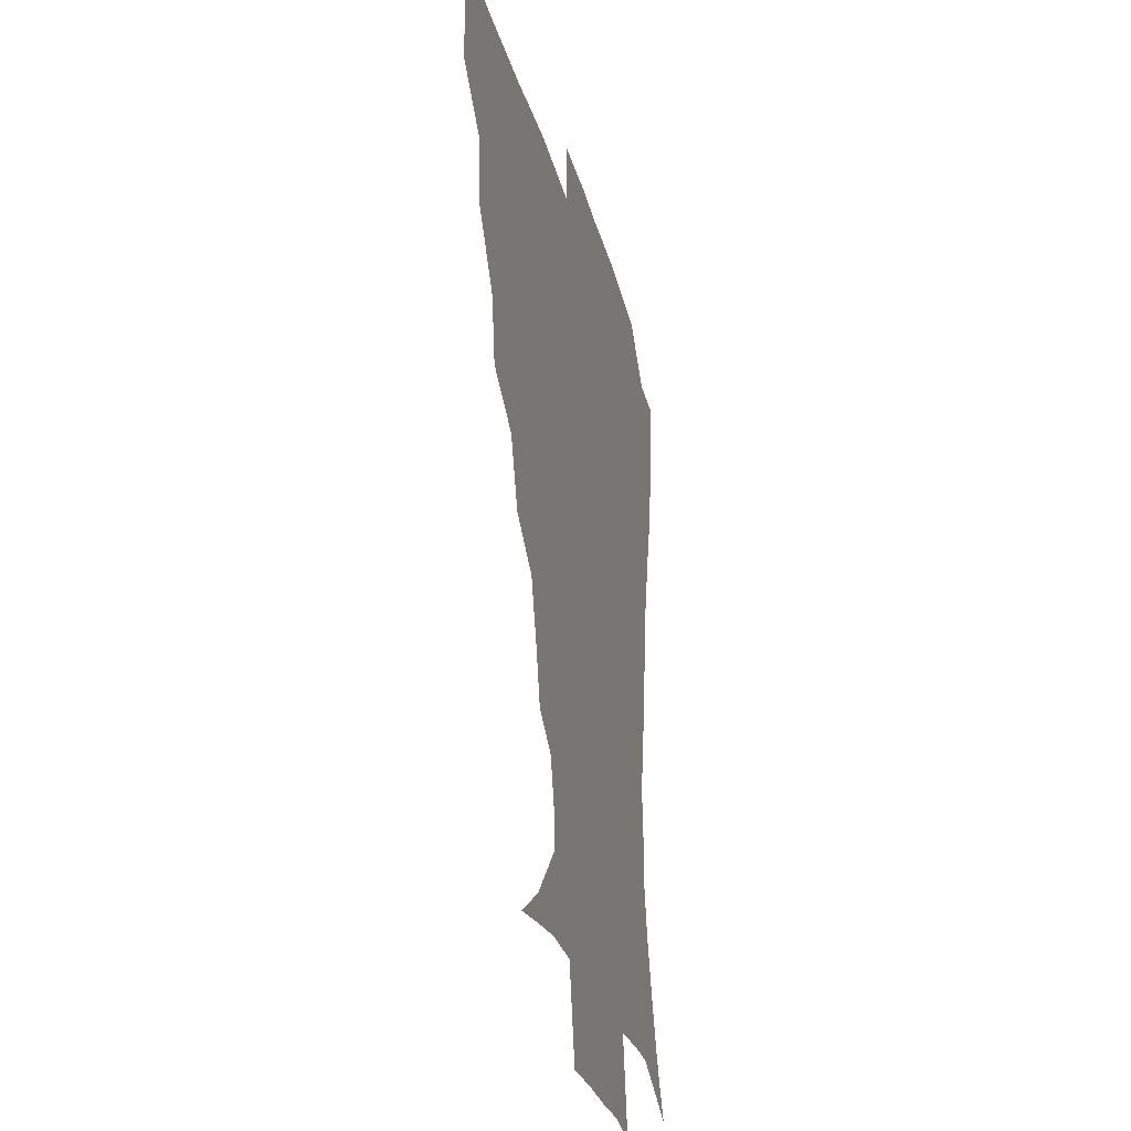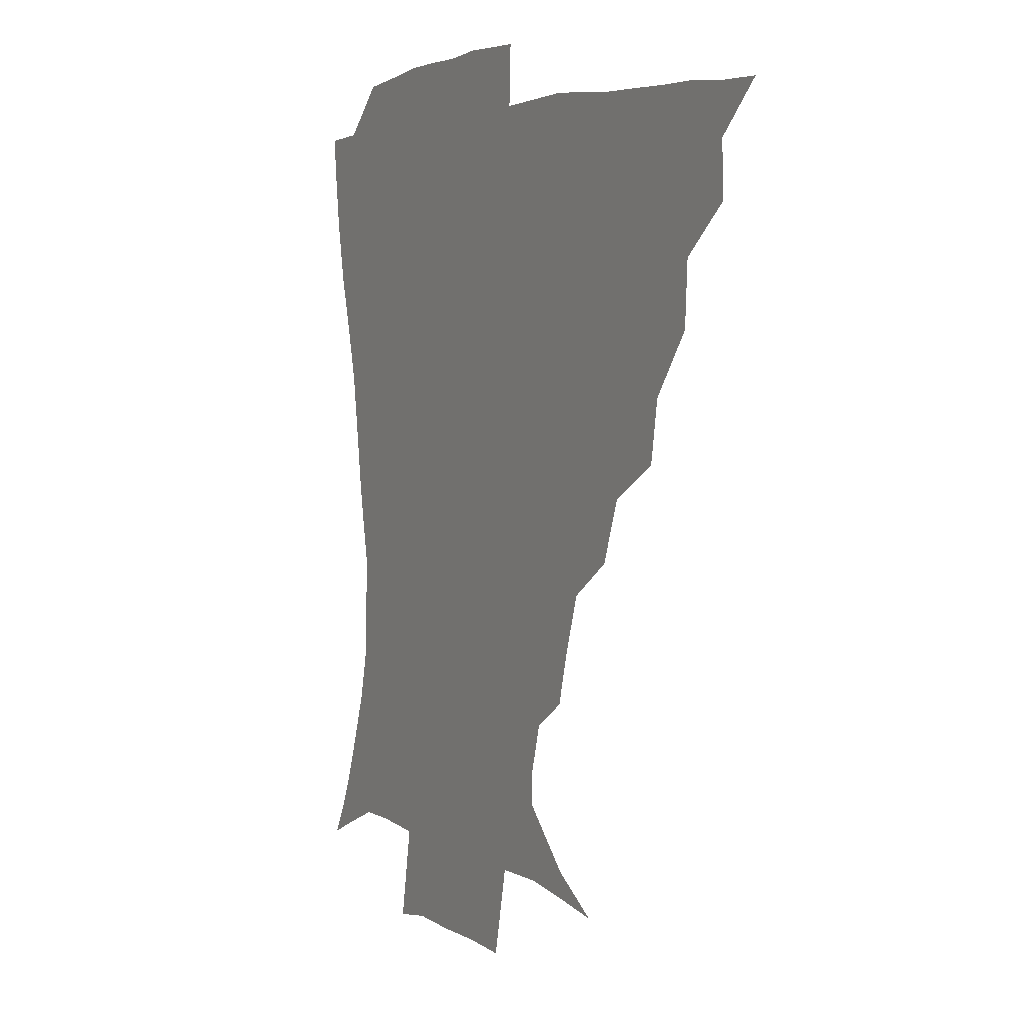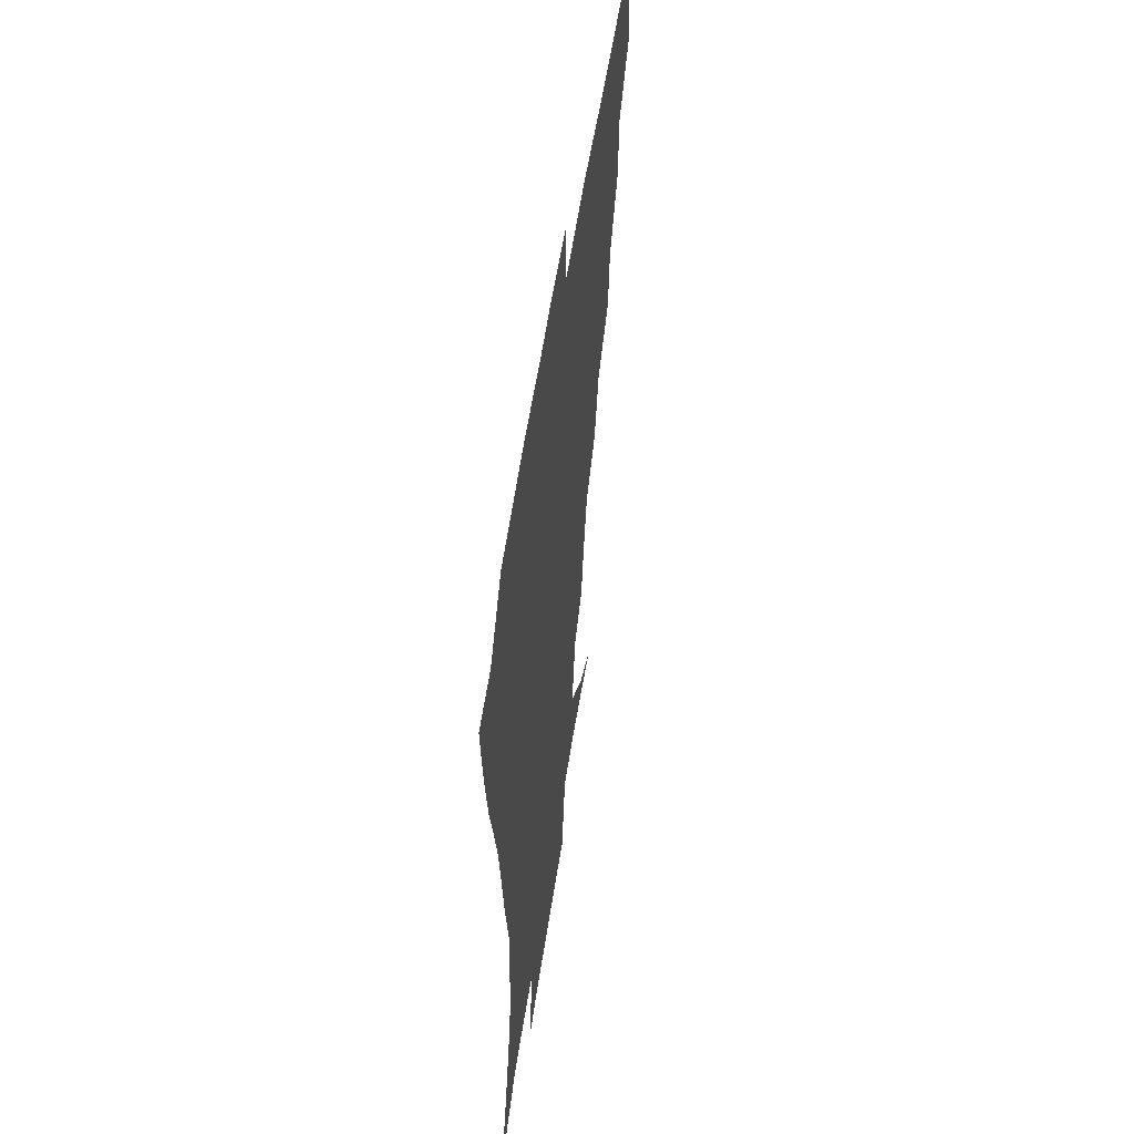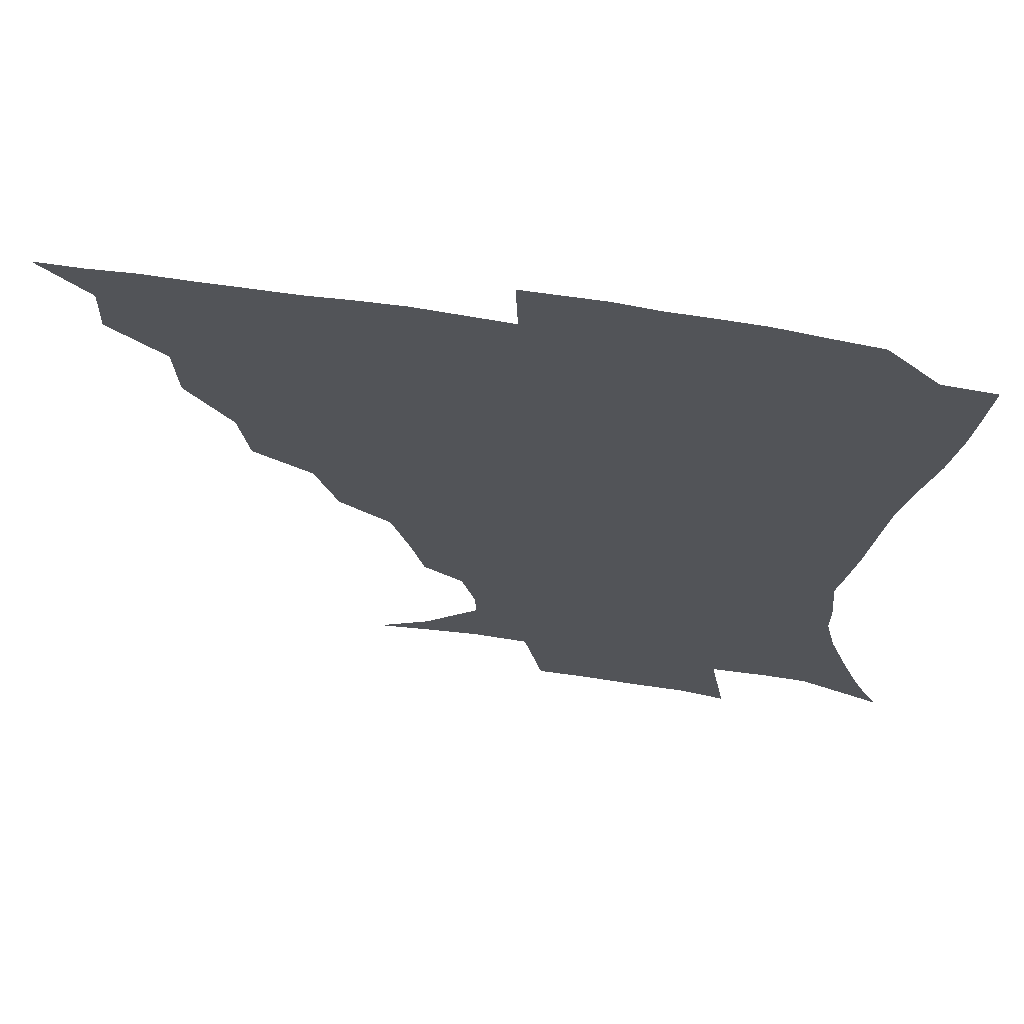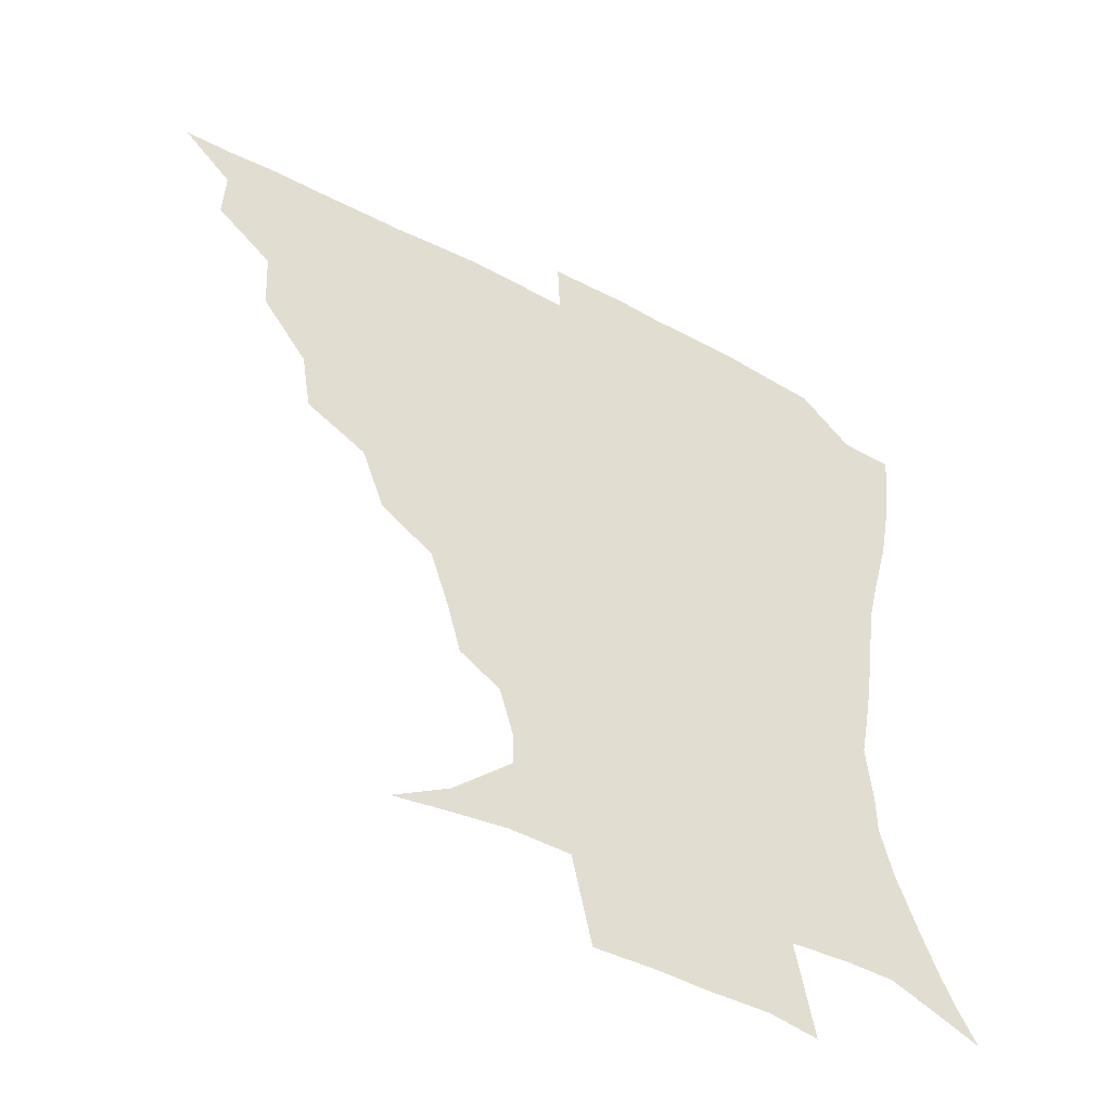
<metadata>
{"format":"obj","ext":"obj","renderer":"f3d","projection":"perspective","resolution":1024,"background":"white","views":[{"elev":-26.7,"azim":-76.8,"up":"+Y"},{"elev":4.7,"azim":-119.1,"up":"+Y"},{"elev":55.5,"azim":98.5,"up":"+Y"},{"elev":66.6,"azim":8.7,"up":"+Y"},{"elev":-49.4,"azim":-30.0,"up":"+Y"}]}
</metadata>
<code>
v 435.9 390.3 0
v 451.1 357.2 0
v 451.8 374.6 0
v 451.3 390.4 0
v 470 321.5 0
v 468.9 342 0
v 468.2 359.6 0
v 467.2 375.2 0
v 466.7 391.7 0
v 487.6 281.7 0
v 484.4 301.6 0
v 486.5 328.9 0
v 485.1 345.5 0
v 483.5 360.8 0
v 482.4 376.2 0
v 482 391.5 0
v 513.8 250.5 0
v 506.5 270.8 0
v 503.2 293.7 0
v 503.4 317 0
v 501.3 331.7 0
v 499.9 346.8 0
v 498.9 361.6 0
v 498.2 376.3 0
v 497.2 391.8 0
v 540.7 203.7 0
v 536.4 220.2 0
v 530.3 239.1 0
v 524.2 262.2 0
v 520.3 283.4 0
v 518.1 301 0
v 517.5 319.4 0
v 515.9 333.4 0
v 514.6 347.6 0
v 513.6 362.1 0
v 513 376.8 0
v 512.3 392 0
v 522.3 139.2 0
v 539.8 150.2 0
v 558.2 168.7 0
v 558.1 178.8 0
v 553.5 195.1 0
v 548.4 213.7 0
v 544.1 232.9 0
v 539.7 248.3 0
v 536.1 272.1 0
v 533.7 287.8 0
v 532.2 304.2 0
v 531.4 320.2 0
v 530.5 334.2 0
v 529.1 348 0
v 528.5 362.4 0
v 528 377.2 0
v 527.3 393.2 0
v 540.8 142 0
v 558.1 157.6 0
v 565.8 171.6 0
v 564.5 187.6 0
v 561.2 208 0
v 557.6 224.3 0
v 553.7 237.5 0
v 551.4 258.2 0
v 548.5 274.7 0
v 547.2 291.5 0
v 546.5 307.3 0
v 545.8 321.5 0
v 545.3 334.7 0
v 544.9 348.6 0
v 543.3 362.7 0
v 543.4 377.1 0
v 542.3 393.9 0
v 557.2 144 0
v 572.4 162.6 0
v 574.5 177.7 0
v 572.5 195.9 0
v 571.1 214.4 0
v 567.7 229.2 0
v 565.2 244.8 0
v 563.7 263.6 0
v 561.9 279.2 0
v 561 293.6 0
v 560.3 307.6 0
v 559.3 320.8 0
v 560.8 336.6 0
v 559.8 349 0
v 559.8 362.3 0
v 558.4 377.3 0
v 557.8 393.1 0
v 576.1 143.6 0
v 583.9 167.1 0
v 584.1 184.8 0
v 581.7 199 0
v 582.1 217.2 0
v 578 233.8 0
v 577.7 247.8 0
v 575.8 267.7 0
v 574.9 279.5 0
v 574.3 294.6 0
v 574.8 309.9 0
v 574 322.3 0
v 574.2 335.8 0
v 573.9 348.9 0
v 573.8 362.5 0
v 573.5 376.2 0
v 573 392.3 0
v 572.3 411.8 0
v 582.3 114.2 0
v 591.2 148.8 0
v 594.9 167.7 0
v 593.9 185.8 0
v 594.2 190.3 0
v 591 220.1 0
v 589.6 232.3 0
v 588.8 252.9 0
v 588.4 267.6 0
v 588.2 282.4 0
v 588 296 0
v 588.4 310.5 0
v 588.7 323.8 0
v 588.4 335.8 0
v 588.7 349.3 0
v 588.2 362.7 0
v 587.5 377.2 0
v 586.6 393.6 0
v 584.6 411.9 0
v 599.9 114.9 0
v 604 148.3 0
v 606.2 170 0
v 604.9 186.2 0
v 604.3 205.6 0
v 601.9 222.8 0
v 602.6 236 0
v 600.6 252.9 0
v 601 268.2 0
v 601.2 281.8 0
v 601.4 294.6 0
v 601.8 309.7 0
v 602.2 322.9 0
v 602.8 336.4 0
v 602.8 349.3 0
v 602.8 362.6 0
v 601.9 377.4 0
v 600.8 393.2 0
v 597.7 412.1 0
v 618.3 114.5 0
v 617.2 148.2 0
v 616.8 171 0
v 616.6 189.9 0
v 614.9 206.4 0
v 613.8 221.2 0
v 613.1 238.7 0
v 613.5 252.1 0
v 613.2 267.9 0
v 614 281.9 0
v 614.7 296.2 0
v 615.4 309.9 0
v 616.3 323.8 0
v 616.8 336.5 0
v 617.2 349.3 0
v 617.2 362.9 0
v 616.7 377 0
v 615.8 391.6 0
v 612 410.7 0
v 636.3 114.9 0
v 631.8 144.1 0
v 628.1 169.8 0
v 627.6 189.3 0
v 625 206.7 0
v 624.9 223.9 0
v 625 236.1 0
v 624.9 252.8 0
v 625.4 267.1 0
v 626.5 282.1 0
v 627.6 295.1 0
v 628.7 309.7 0
v 629.5 323.4 0
v 630.4 335.8 0
v 632 349.6 0
v 632.5 362.6 0
v 631.6 376.6 0
v 630.5 391.2 0
v 626.2 410.6 0
v 651.5 112.3 0
v 646 143.2 0
v 640.3 167.7 0
v 637.6 190.7 0
v 636.5 205.5 0
v 636.1 220.3 0
v 636 234.8 0
v 636.4 249.9 0
v 637.4 263.8 0
v 638.6 279 0
v 639.8 294 0
v 641.1 310.6 0
v 642.8 322.5 0
v 643.9 334.6 0
v 645.8 350 0
v 646.5 362.6 0
v 646.5 375.8 0
v 646.1 389.3 0
v 640.8 410.1 0
v 665 144.4 0
v 654.5 165.5 0
v 649.3 185.7 0
v 647.2 202.7 0
v 646.2 218.9 0
v 646.6 232.6 0
v 647.4 246.8 0
v 648.9 259.6 0
v 649.7 277.1 0
v 651.4 293.6 0
v 653.4 307.4 0
v 655.5 321.9 0
v 657.4 335.1 0
v 659 349.1 0
v 660.2 362.4 0
v 660.7 375.7 0
v 660.1 389.7 0
v 656.5 408.1 0
v 679.1 144.2 0
v 669.3 161.2 0
v 661.6 181.1 0
v 659.5 195.5 0
v 656.7 213.4 0
v 656.7 227.8 0
v 657.6 242.3 0
v 659 256.5 0
v 660.5 272.8 0
v 662.4 289.2 0
v 665.1 303.1 0
v 667.3 320.4 0
v 670.2 333.1 0
v 672.3 348.3 0
v 674 361.8 0
v 675 375.5 0
v 674.3 390.4 0
v 672.6 406.3 0
v 694.3 137.6 0
v 684.4 154.3 0
v 675.8 173.1 0
v 671.8 188.5 0
v 667.9 205.6 0
v 667.2 219.3 0
v 668.4 232.2 0
v 668.8 248.8 0
v 670.3 266.3 0
v 673.1 281.1 0
v 675.8 297.2 0
v 678.4 315.1 0
v 682.7 328.5 0
v 685.1 346.1 0
v 687.9 360.2 0
v 689.4 375.1 0
v 688.9 390.4 0
v 706.7 132.1 0
v 700.8 143.2 0
v 696.7 152.7 0
v 691.3 167.1 0
v 684.9 185.6 0
v 681.1 202.1 0
v 681.1 214.3 0
v 679.4 234.4 0
v 682 248.4 0
v 684.6 264.3 0
v 687 282.6 0
v 689.7 302.5 0
v 694.1 321.3 0
v 698.5 338.7 0
v 701.9 358.1 0
v 703.9 374.3 0
v 705.4 389.4 0
v 721 391 0
f 3 4 1
f 6 7 2
f 2 7 3
f 7 8 3
f 3 8 4
f 8 9 4
f 11 12 5
f 5 12 6
f 12 13 6
f 6 13 7
f 13 14 7
f 7 14 8
f 14 15 8
f 8 15 9
f 15 16 9
f 18 19 10
f 10 19 11
f 19 20 11
f 11 20 12
f 20 21 12
f 12 21 13
f 21 22 13
f 13 22 14
f 22 23 14
f 14 23 15
f 23 24 15
f 15 24 16
f 24 25 16
f 28 29 17
f 17 29 18
f 29 30 18
f 18 30 19
f 30 31 19
f 19 31 20
f 31 32 20
f 20 32 21
f 32 33 21
f 21 33 22
f 33 34 22
f 22 34 23
f 34 35 23
f 23 35 24
f 35 36 24
f 24 36 25
f 36 37 25
f 42 43 26
f 26 43 27
f 43 44 27
f 27 44 28
f 44 45 28
f 28 45 29
f 45 46 29
f 29 46 30
f 46 47 30
f 30 47 31
f 47 48 31
f 31 48 32
f 48 49 32
f 32 49 33
f 49 50 33
f 33 50 34
f 50 51 34
f 34 51 35
f 51 52 35
f 35 52 36
f 52 53 36
f 36 53 37
f 53 54 37
f 38 55 39
f 55 56 39
f 39 56 40
f 56 57 40
f 40 57 41
f 57 58 41
f 41 58 42
f 58 59 42
f 42 59 43
f 59 60 43
f 43 60 44
f 60 61 44
f 44 61 45
f 61 62 45
f 45 62 46
f 62 63 46
f 46 63 47
f 63 64 47
f 47 64 48
f 64 65 48
f 48 65 49
f 65 66 49
f 49 66 50
f 66 67 50
f 50 67 51
f 67 68 51
f 51 68 52
f 68 69 52
f 52 69 53
f 69 70 53
f 53 70 54
f 70 71 54
f 55 72 56
f 72 73 56
f 56 73 57
f 73 74 57
f 57 74 58
f 74 75 58
f 58 75 59
f 75 76 59
f 59 76 60
f 76 77 60
f 60 77 61
f 77 78 61
f 61 78 62
f 78 79 62
f 62 79 63
f 79 80 63
f 63 80 64
f 80 81 64
f 64 81 65
f 81 82 65
f 65 82 66
f 82 83 66
f 66 83 67
f 83 84 67
f 67 84 68
f 84 85 68
f 68 85 69
f 85 86 69
f 69 86 70
f 86 87 70
f 70 87 71
f 87 88 71
f 72 89 73
f 89 90 73
f 73 90 74
f 90 91 74
f 74 91 75
f 91 92 75
f 75 92 76
f 92 93 76
f 76 93 77
f 93 94 77
f 77 94 78
f 94 95 78
f 78 95 79
f 95 96 79
f 79 96 80
f 96 97 80
f 80 97 81
f 97 98 81
f 81 98 82
f 98 99 82
f 82 99 83
f 99 100 83
f 83 100 84
f 100 101 84
f 84 101 85
f 101 102 85
f 85 102 86
f 102 103 86
f 86 103 87
f 103 104 87
f 87 104 88
f 104 105 88
f 107 108 89
f 89 108 90
f 108 109 90
f 90 109 91
f 109 110 91
f 91 110 92
f 110 111 92
f 92 111 93
f 111 112 93
f 93 112 94
f 112 113 94
f 94 113 95
f 113 114 95
f 95 114 96
f 114 115 96
f 96 115 97
f 115 116 97
f 97 116 98
f 116 117 98
f 98 117 99
f 117 118 99
f 99 118 100
f 118 119 100
f 100 119 101
f 119 120 101
f 101 120 102
f 120 121 102
f 102 121 103
f 121 122 103
f 103 122 104
f 122 123 104
f 104 123 105
f 123 124 105
f 105 124 106
f 124 125 106
f 107 126 108
f 126 127 108
f 108 127 109
f 127 128 109
f 109 128 110
f 128 129 110
f 110 129 111
f 129 130 111
f 111 130 112
f 130 131 112
f 112 131 113
f 131 132 113
f 113 132 114
f 132 133 114
f 114 133 115
f 133 134 115
f 115 134 116
f 134 135 116
f 116 135 117
f 135 136 117
f 117 136 118
f 136 137 118
f 118 137 119
f 137 138 119
f 119 138 120
f 138 139 120
f 120 139 121
f 139 140 121
f 121 140 122
f 140 141 122
f 122 141 123
f 141 142 123
f 123 142 124
f 142 143 124
f 124 143 125
f 143 144 125
f 126 145 127
f 145 146 127
f 127 146 128
f 146 147 128
f 128 147 129
f 147 148 129
f 129 148 130
f 148 149 130
f 130 149 131
f 149 150 131
f 131 150 132
f 150 151 132
f 132 151 133
f 151 152 133
f 133 152 134
f 152 153 134
f 134 153 135
f 153 154 135
f 135 154 136
f 154 155 136
f 136 155 137
f 155 156 137
f 137 156 138
f 156 157 138
f 138 157 139
f 157 158 139
f 139 158 140
f 158 159 140
f 140 159 141
f 159 160 141
f 141 160 142
f 160 161 142
f 142 161 143
f 161 162 143
f 143 162 144
f 162 163 144
f 145 164 146
f 164 165 146
f 146 165 147
f 165 166 147
f 147 166 148
f 166 167 148
f 148 167 149
f 167 168 149
f 149 168 150
f 168 169 150
f 150 169 151
f 169 170 151
f 151 170 152
f 170 171 152
f 152 171 153
f 171 172 153
f 153 172 154
f 172 173 154
f 154 173 155
f 173 174 155
f 155 174 156
f 174 175 156
f 156 175 157
f 175 176 157
f 157 176 158
f 176 177 158
f 158 177 159
f 177 178 159
f 159 178 160
f 178 179 160
f 160 179 161
f 179 180 161
f 161 180 162
f 180 181 162
f 162 181 163
f 181 182 163
f 164 183 165
f 183 184 165
f 165 184 166
f 184 185 166
f 166 185 167
f 185 186 167
f 167 186 168
f 186 187 168
f 168 187 169
f 187 188 169
f 169 188 170
f 188 189 170
f 170 189 171
f 189 190 171
f 171 190 172
f 190 191 172
f 172 191 173
f 191 192 173
f 173 192 174
f 192 193 174
f 174 193 175
f 193 194 175
f 175 194 176
f 194 195 176
f 176 195 177
f 195 196 177
f 177 196 178
f 196 197 178
f 178 197 179
f 197 198 179
f 179 198 180
f 198 199 180
f 180 199 181
f 199 200 181
f 181 200 182
f 200 201 182
f 184 202 185
f 202 203 185
f 185 203 186
f 203 204 186
f 186 204 187
f 204 205 187
f 187 205 188
f 205 206 188
f 188 206 189
f 206 207 189
f 189 207 190
f 207 208 190
f 190 208 191
f 208 209 191
f 191 209 192
f 209 210 192
f 192 210 193
f 210 211 193
f 193 211 194
f 211 212 194
f 194 212 195
f 212 213 195
f 195 213 196
f 213 214 196
f 196 214 197
f 214 215 197
f 197 215 198
f 215 216 198
f 198 216 199
f 216 217 199
f 199 217 200
f 217 218 200
f 200 218 201
f 218 219 201
f 202 220 203
f 220 221 203
f 203 221 204
f 221 222 204
f 204 222 205
f 222 223 205
f 205 223 206
f 223 224 206
f 206 224 207
f 224 225 207
f 207 225 208
f 225 226 208
f 208 226 209
f 226 227 209
f 209 227 210
f 227 228 210
f 210 228 211
f 228 229 211
f 211 229 212
f 229 230 212
f 212 230 213
f 230 231 213
f 213 231 214
f 231 232 214
f 214 232 215
f 232 233 215
f 215 233 216
f 233 234 216
f 216 234 217
f 234 235 217
f 217 235 218
f 235 236 218
f 218 236 219
f 236 237 219
f 220 238 221
f 238 239 221
f 221 239 222
f 239 240 222
f 222 240 223
f 240 241 223
f 223 241 224
f 241 242 224
f 224 242 225
f 242 243 225
f 225 243 226
f 243 244 226
f 226 244 227
f 244 245 227
f 227 245 228
f 245 246 228
f 228 246 229
f 246 247 229
f 229 247 230
f 247 248 230
f 230 248 231
f 248 249 231
f 231 249 232
f 249 250 232
f 232 250 233
f 250 251 233
f 233 251 234
f 251 252 234
f 234 252 235
f 252 253 235
f 235 253 236
f 253 254 236
f 236 254 237
f 238 255 239
f 255 256 239
f 239 256 240
f 256 257 240
f 240 257 241
f 257 258 241
f 241 258 242
f 258 259 242
f 242 259 243
f 259 260 243
f 243 260 244
f 260 261 244
f 244 261 245
f 261 262 245
f 245 262 246
f 262 263 246
f 246 263 247
f 263 264 247
f 247 264 248
f 264 265 248
f 248 265 249
f 265 266 249
f 249 266 250
f 266 267 250
f 250 267 251
f 267 268 251
f 251 268 252
f 268 269 252
f 252 269 253
f 269 270 253
f 253 270 254
f 270 271 254

</code>
